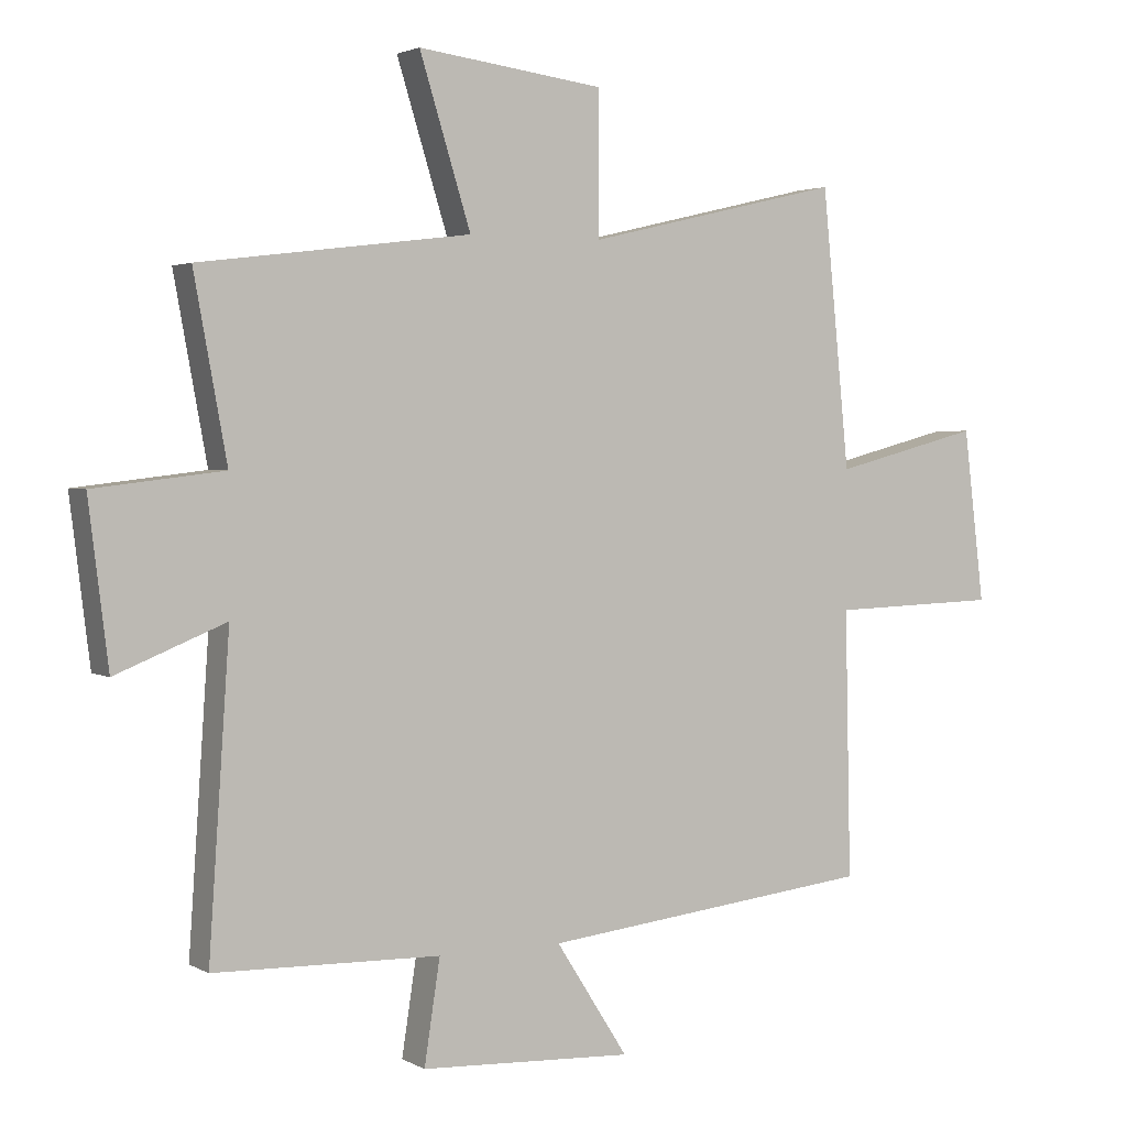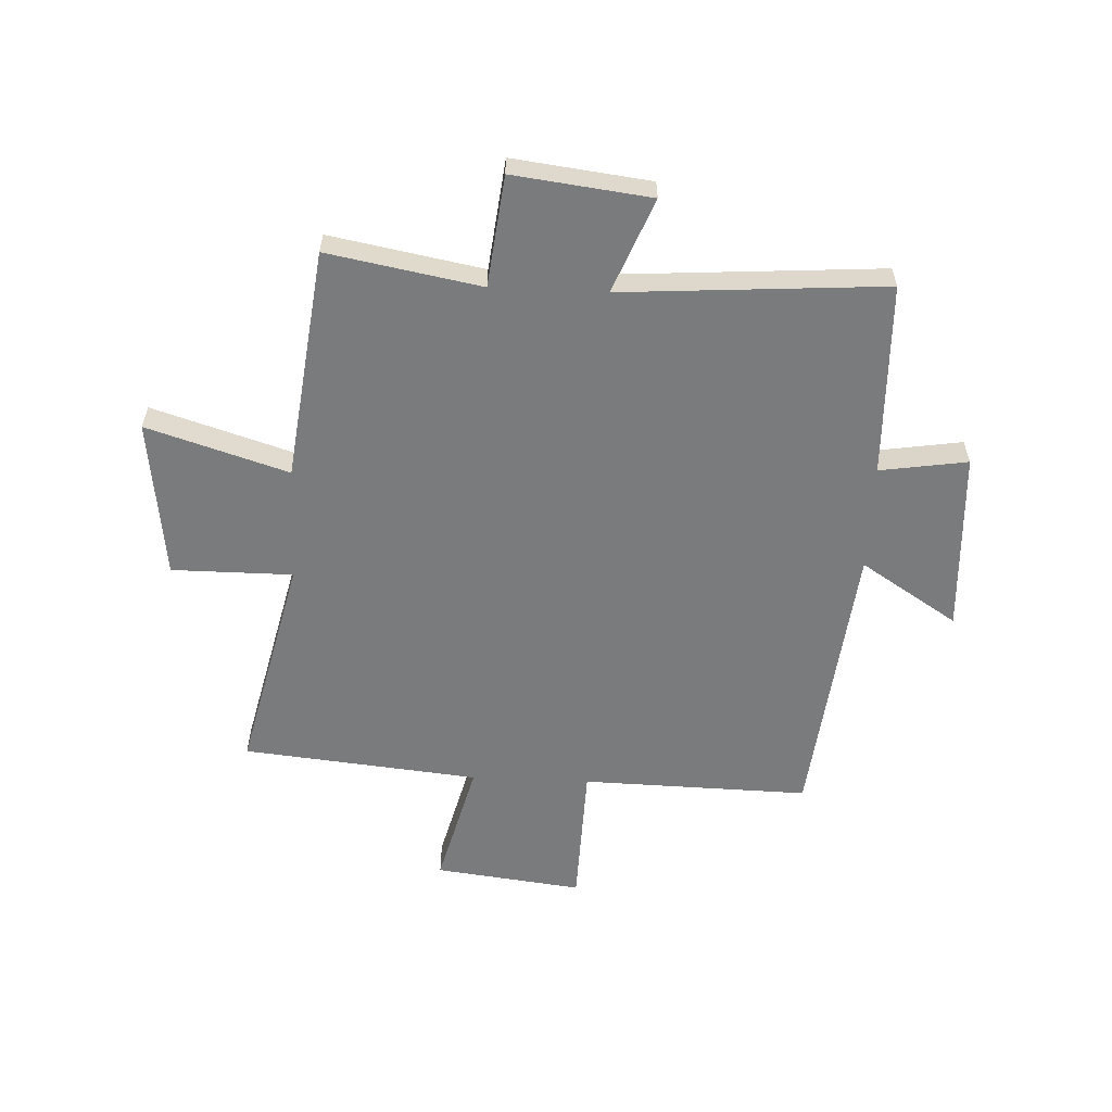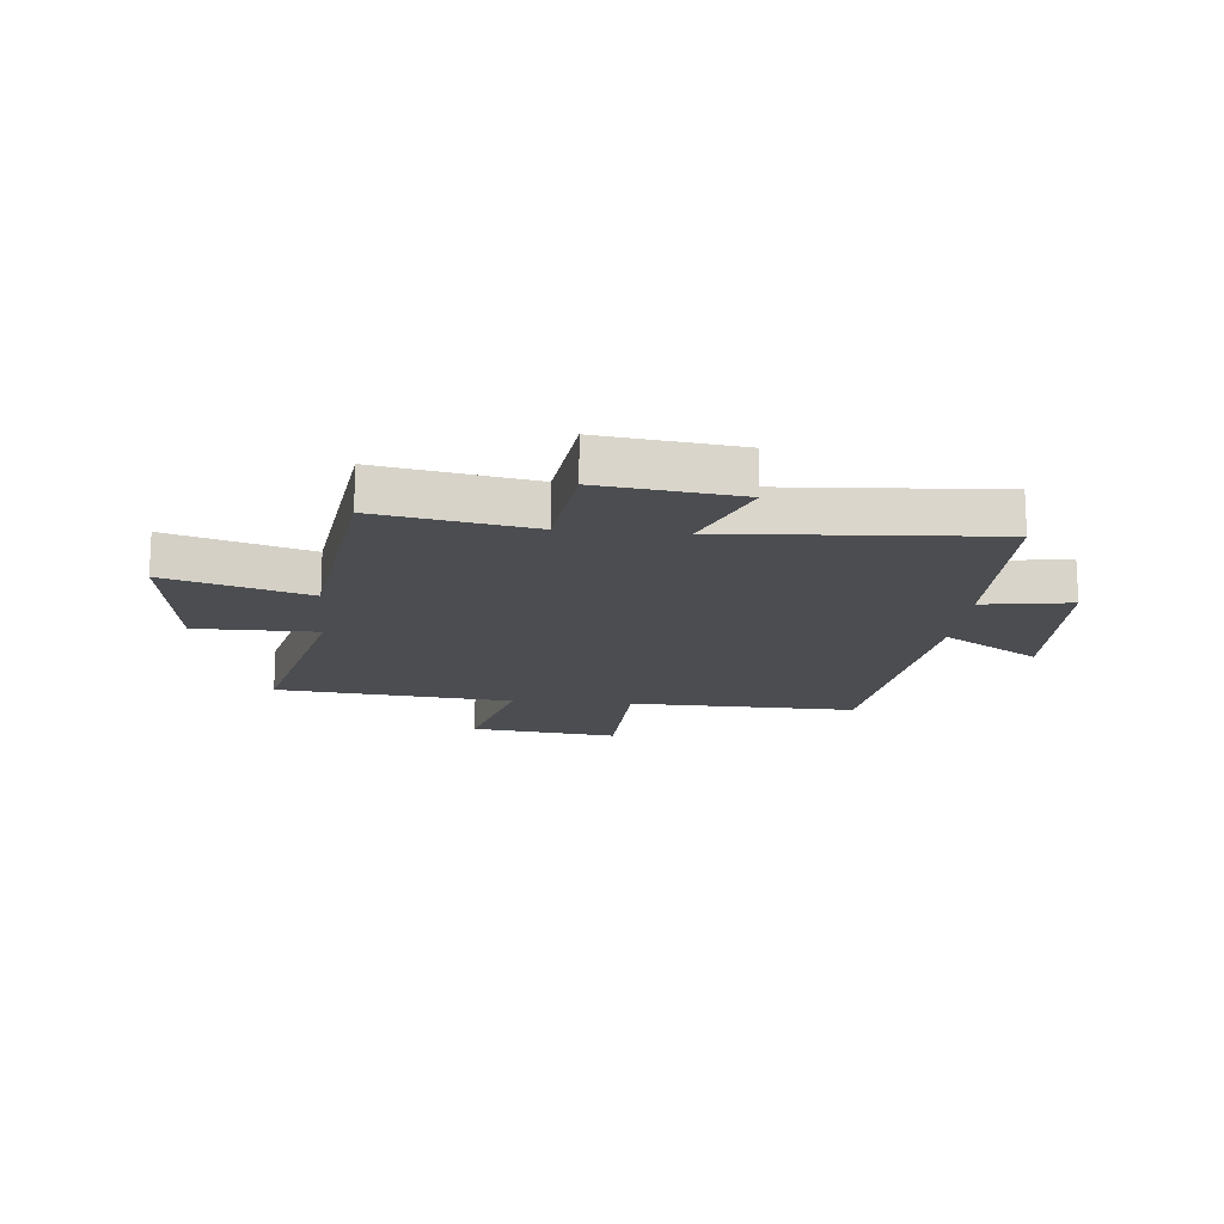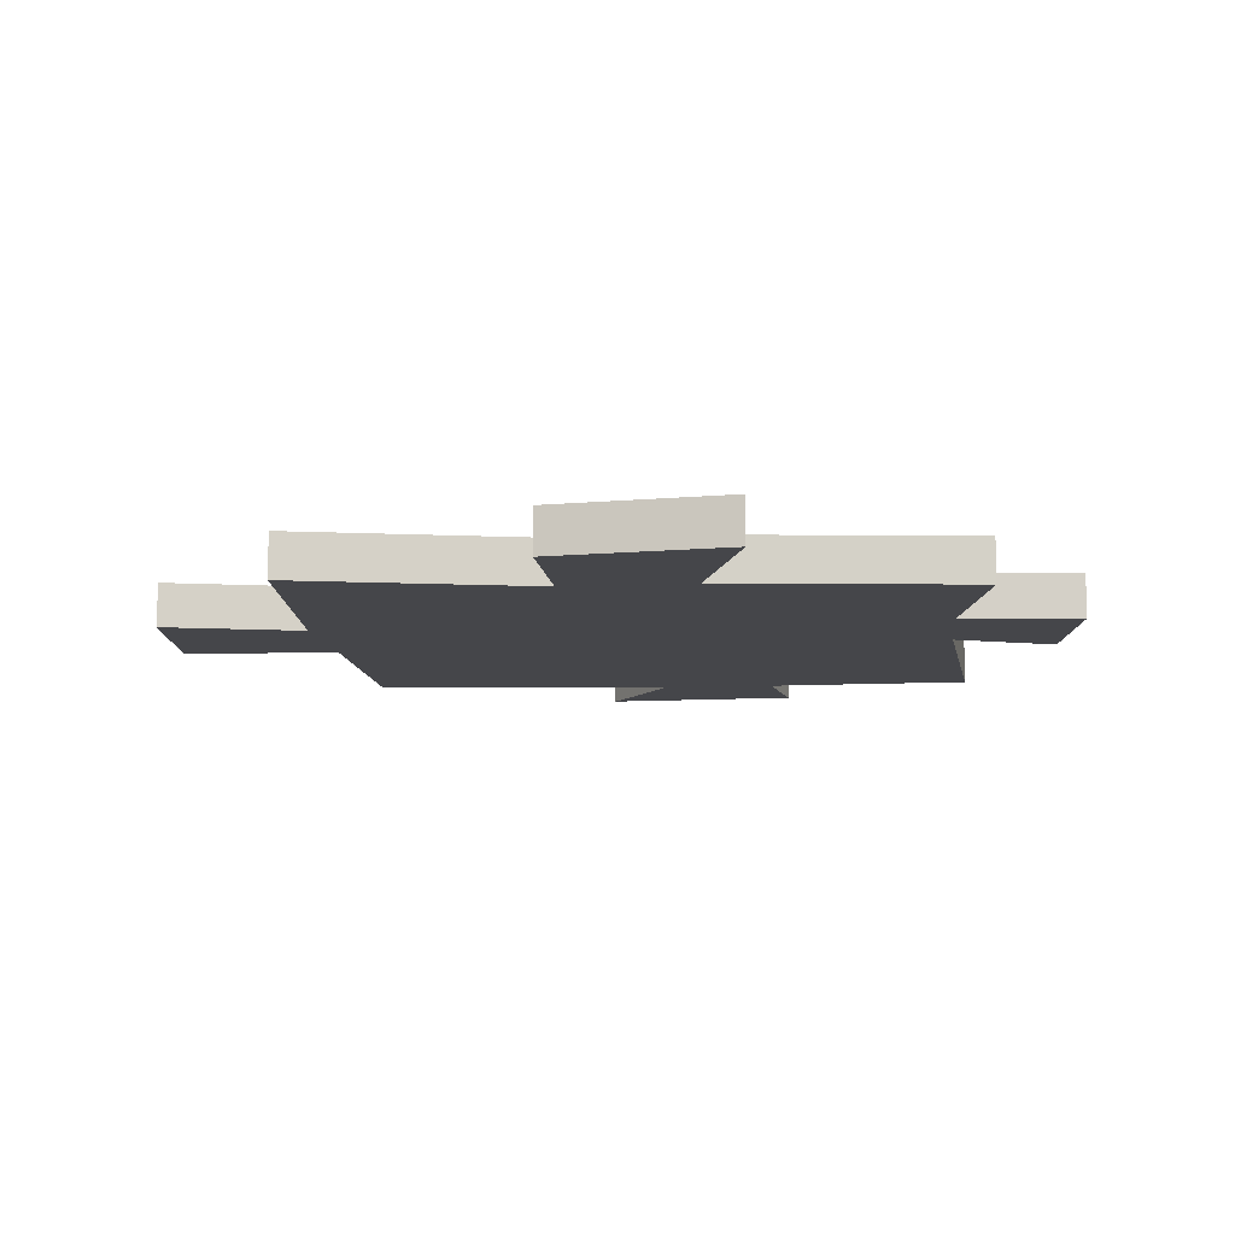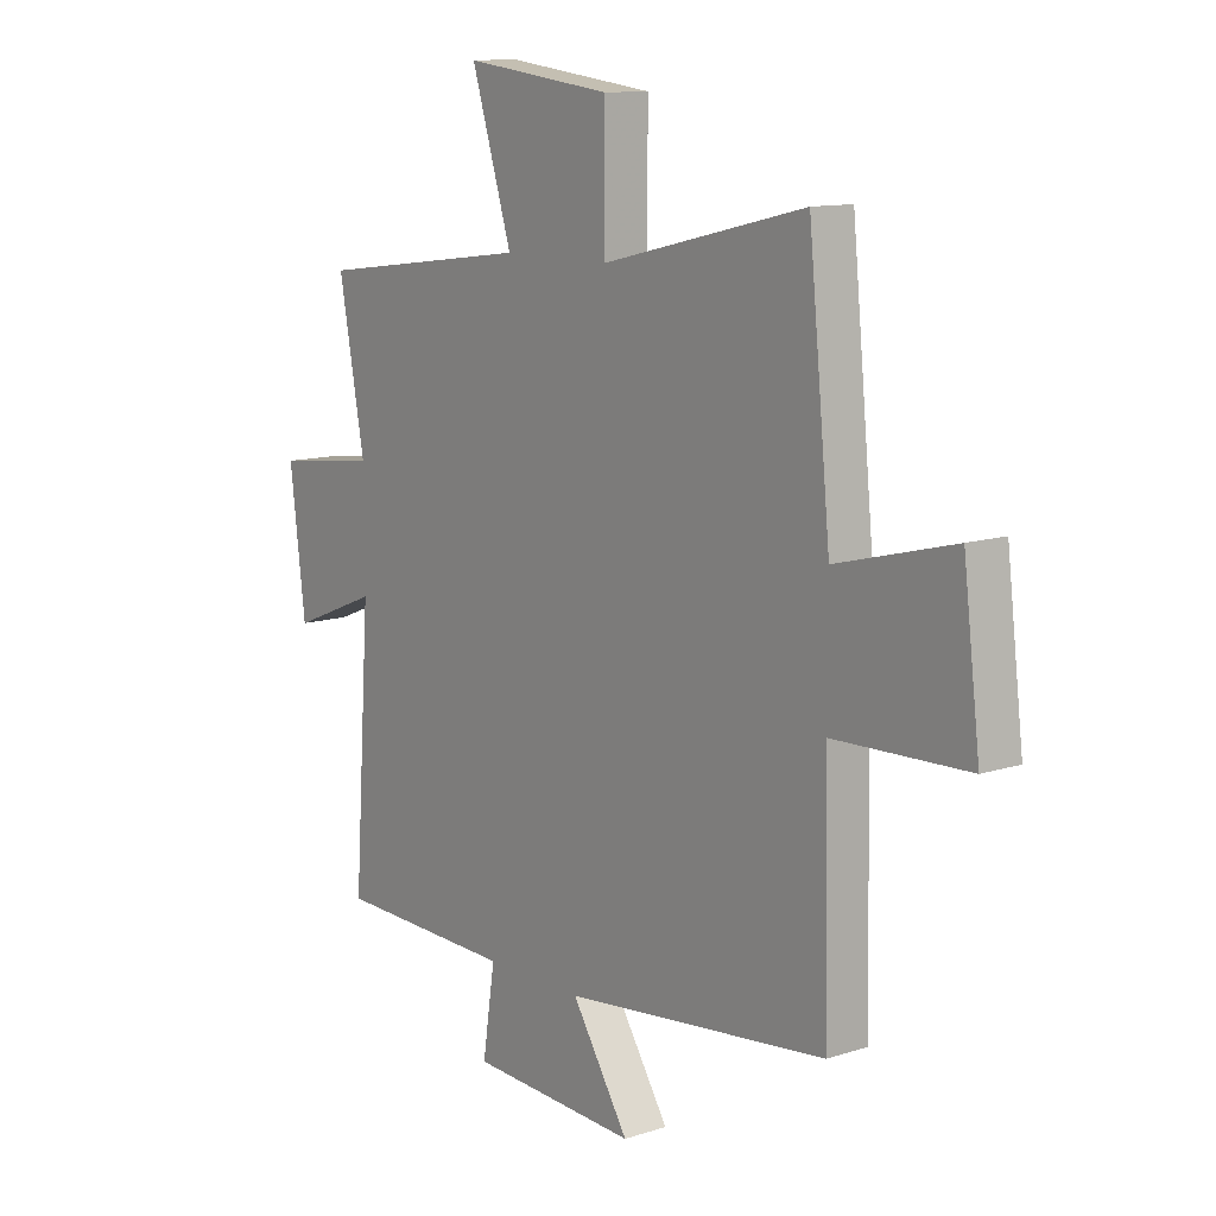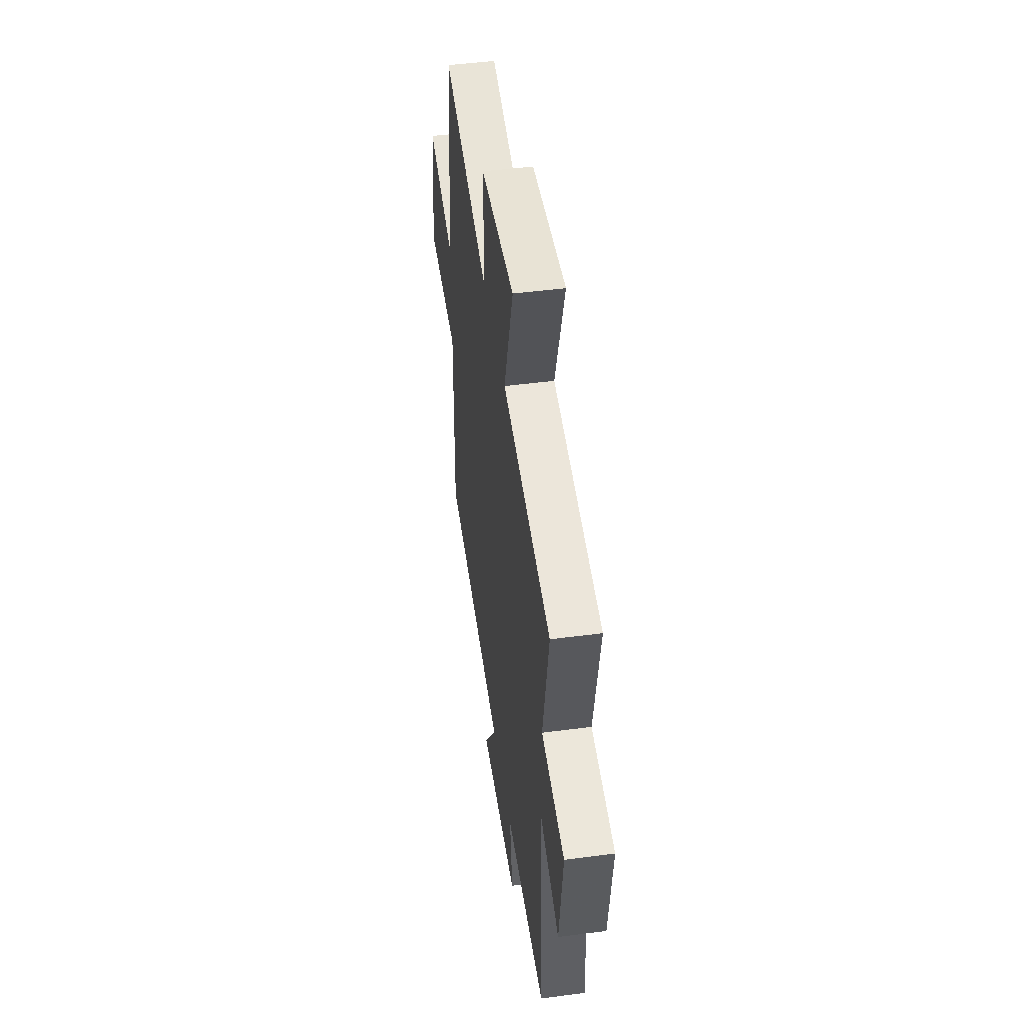
<metadata>
{"format":"obj","ext":"obj","renderer":"f3d","projection":"perspective","resolution":1024,"background":"white","views":[{"elev":2.6,"azim":150.3,"up":"+Z"},{"elev":-58.3,"azim":87.4,"up":"+Y"},{"elev":-15.9,"azim":84.5,"up":"+Y"},{"elev":-9.9,"azim":6.3,"up":"+Y"},{"elev":11.5,"azim":-128.1,"up":"+Z"},{"elev":48.7,"azim":81.7,"up":"+Z"}]}
</metadata>
<code>
v -0.509 0.07 -0.444
v -0.5 0.07 -0.04
v -0.757 0.07 -0.032
v -0.725 0.07 0.23
v -0.5 0.07 0.172
v -0.458 0.07 0.592
v -0.068 0.07 0.5
v -0.068 0.07 0.715
v 0.216 0.07 0.751
v 0.138 0.07 0.5
v 0.55 0.07 0.448
v 0.5 0.07 0.176
v 0.697 0.07 0.153
v 0.667 0.07 -0.091
v 0.5 0.07 -0.024
v 0.532 0.07 -0.491
v 0.188 0.07 -0.5
v 0.212 0.07 -0.656
v -0.112 0.07 -0.672
v -0.002 0.07 -0.5
v -0.509 0 -0.444
v -0.5 0 -0.04
v -0.757 0 -0.032
v -0.725 0 0.23
v -0.5 0 0.172
v -0.458 0 0.592
v -0.068 0 0.5
v -0.068 0 0.715
v 0.216 0 0.751
v 0.138 0 0.5
v 0.55 0 0.448
v 0.5 0 0.176
v 0.697 0 0.153
v 0.667 0 -0.091
v 0.5 0 -0.024
v 0.532 0 -0.491
v 0.188 0 -0.5
v 0.212 0 -0.656
v -0.112 0 -0.672
v -0.002 0 -0.5
f 17 18 19 20
f 20 1 2
f 17 20 2
f 16 17 2
f 15 16 2
f 12 13 14 15
f 12 15 2 3
f 10 11 12 3
f 7 8 9 10
f 7 10 3
f 5 6 7
f 5 7 3
f 3 4 5
f 40 39 38 37
f 22 21 40
f 22 40 37
f 22 37 36
f 22 36 35
f 35 34 33 32
f 23 22 35 32
f 23 32 31 30
f 30 29 28 27
f 23 30 27
f 27 26 25
f 23 27 25
f 25 24 23
f 1 21 22 2
f 2 22 23 3
f 3 23 24 4
f 4 24 25 5
f 5 25 26 6
f 6 26 27 7
f 7 27 28 8
f 8 28 29 9
f 9 29 30 10
f 10 30 31 11
f 11 31 32 12
f 12 32 33 13
f 13 33 34 14
f 14 34 35 15
f 15 35 36 16
f 16 36 37 17
f 17 37 38 18
f 18 38 39 19
f 19 39 40 20
f 20 40 21 1

</code>
